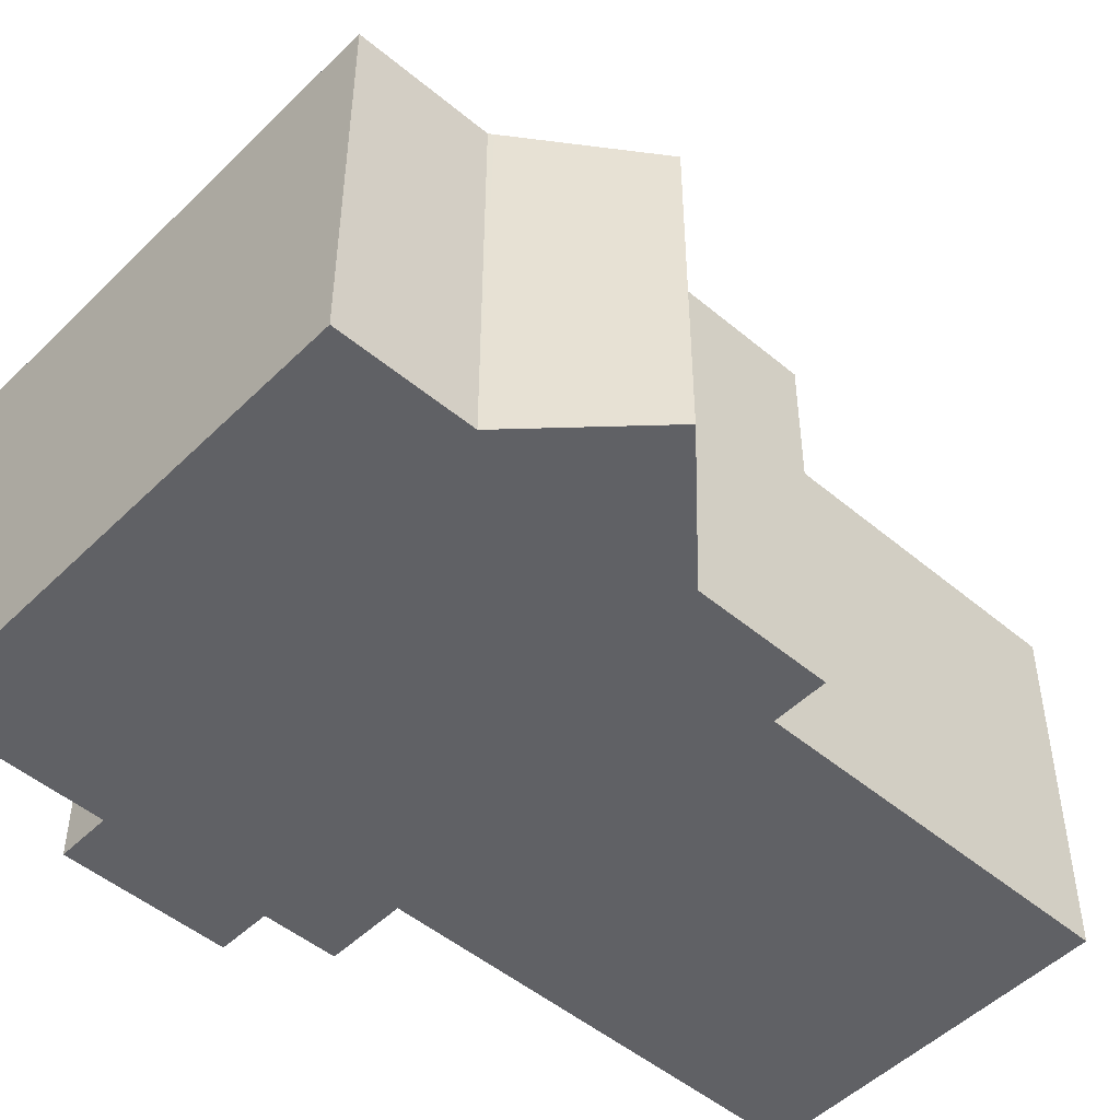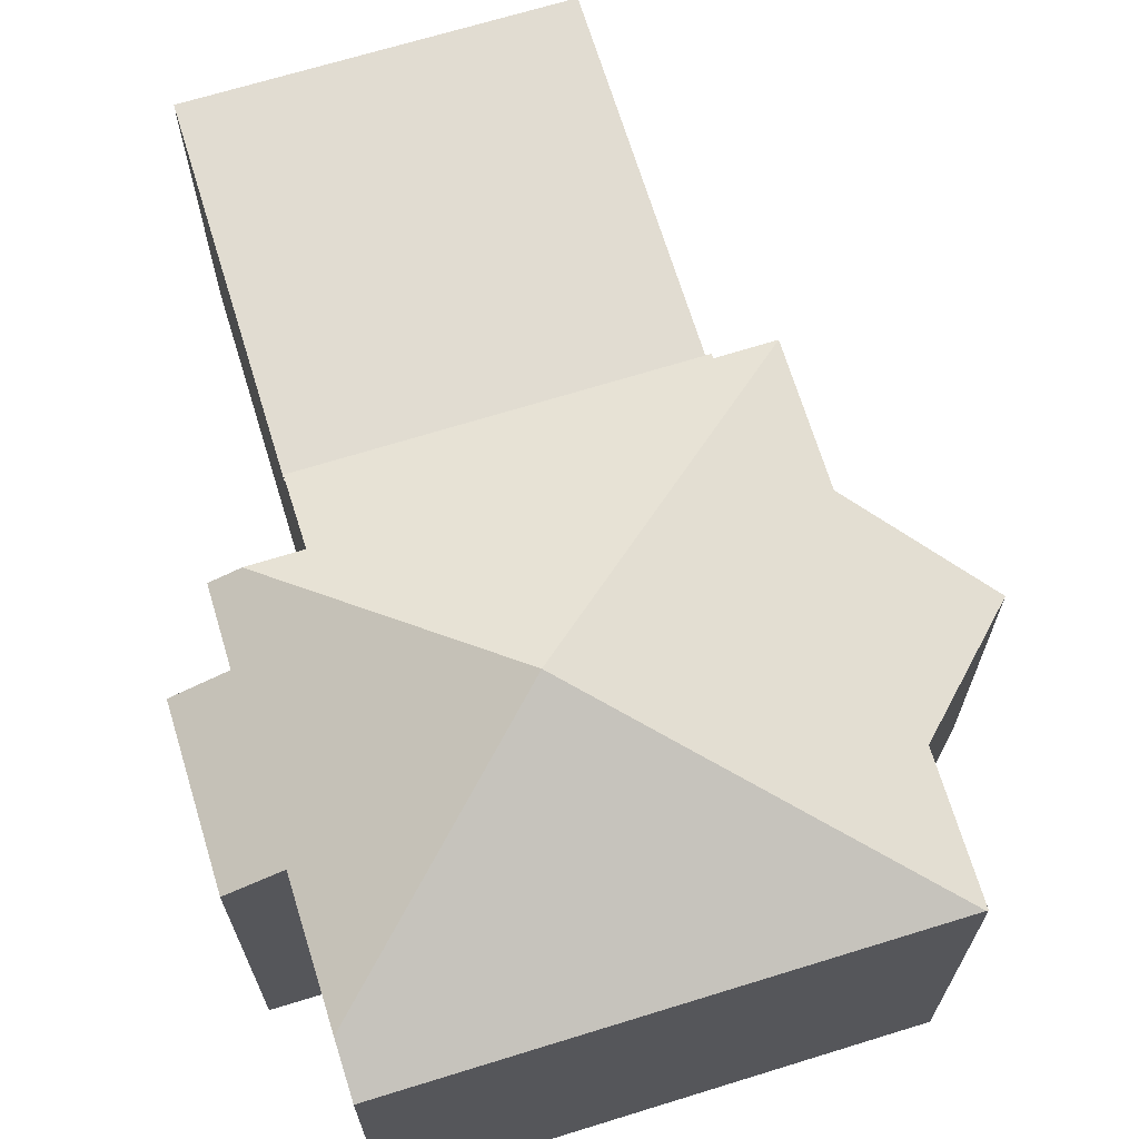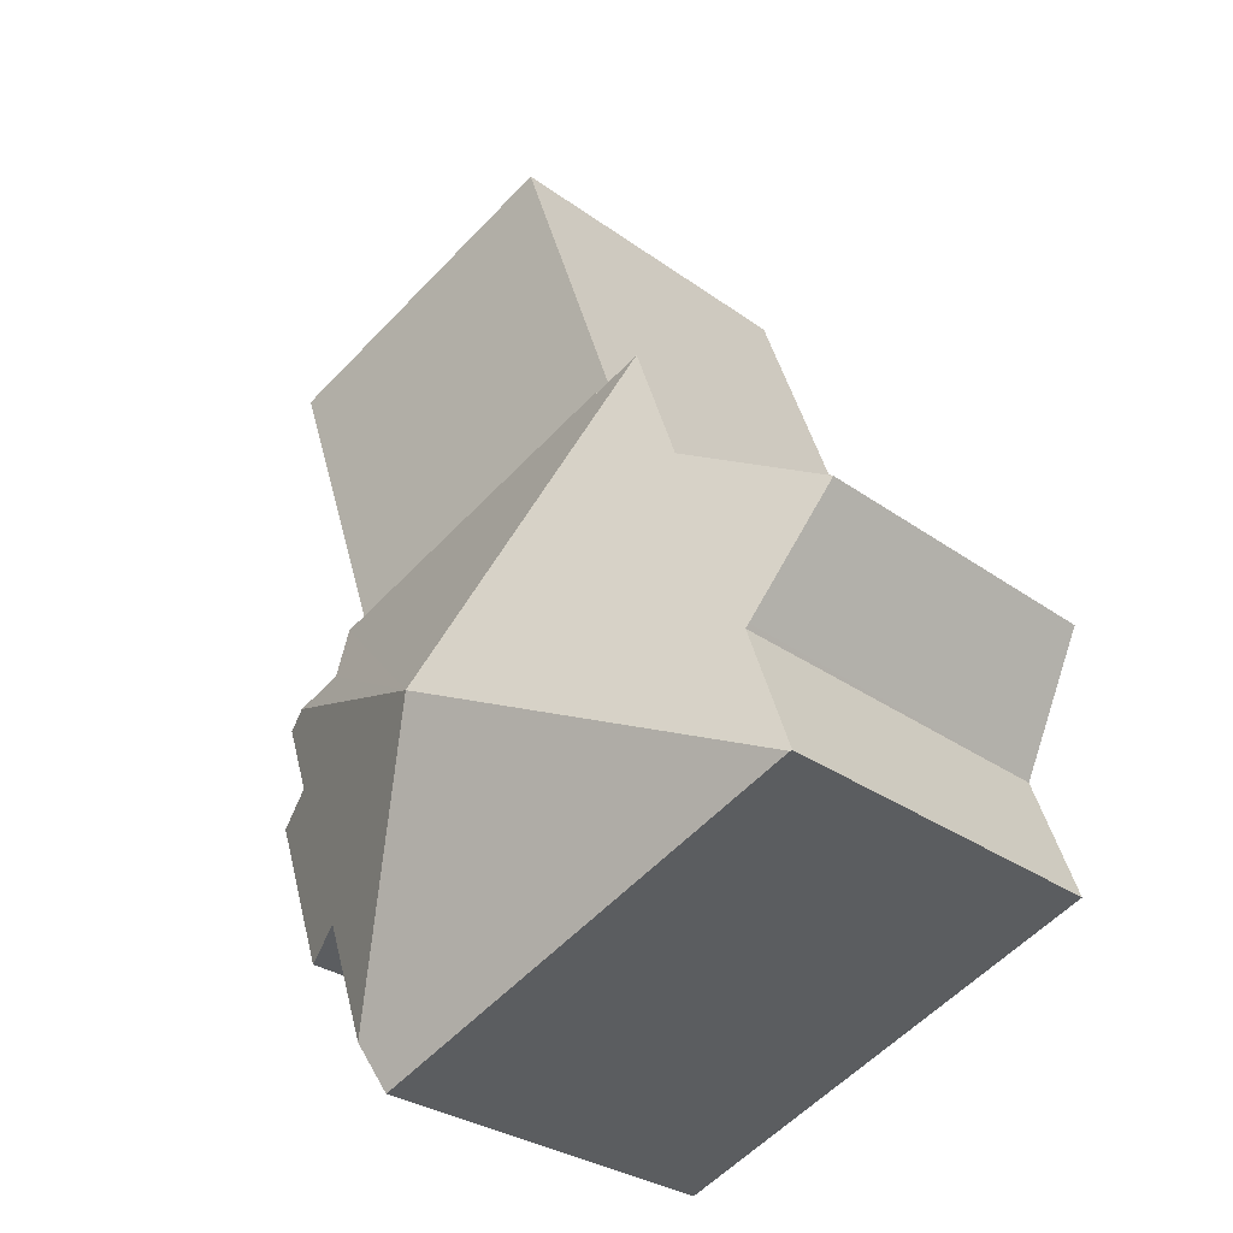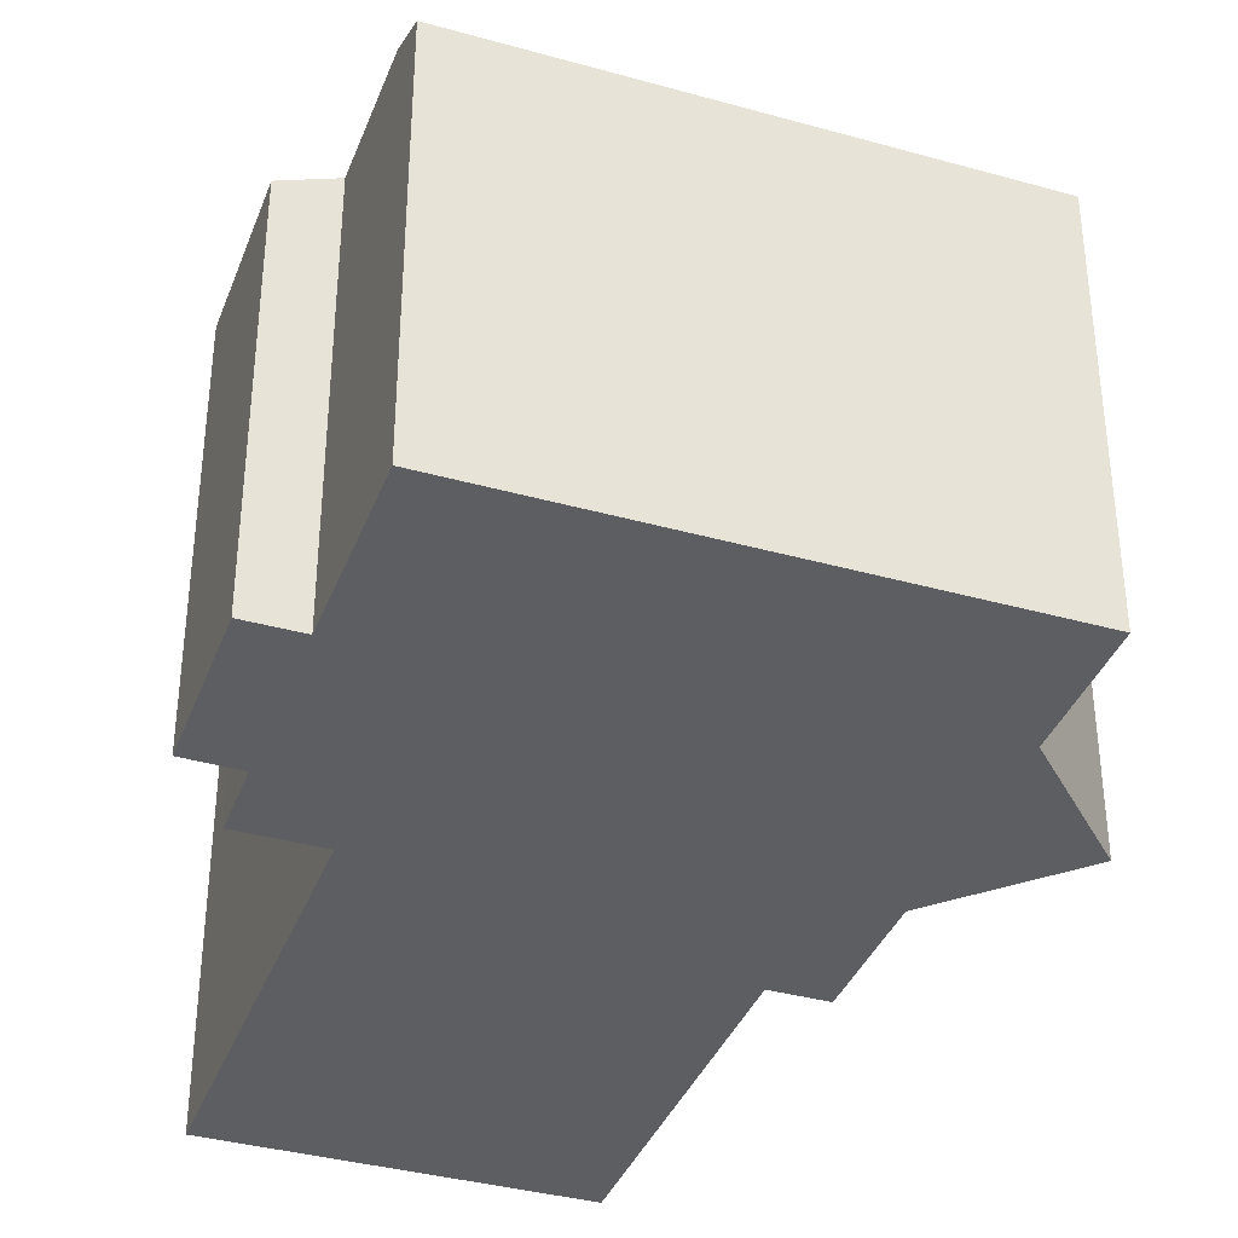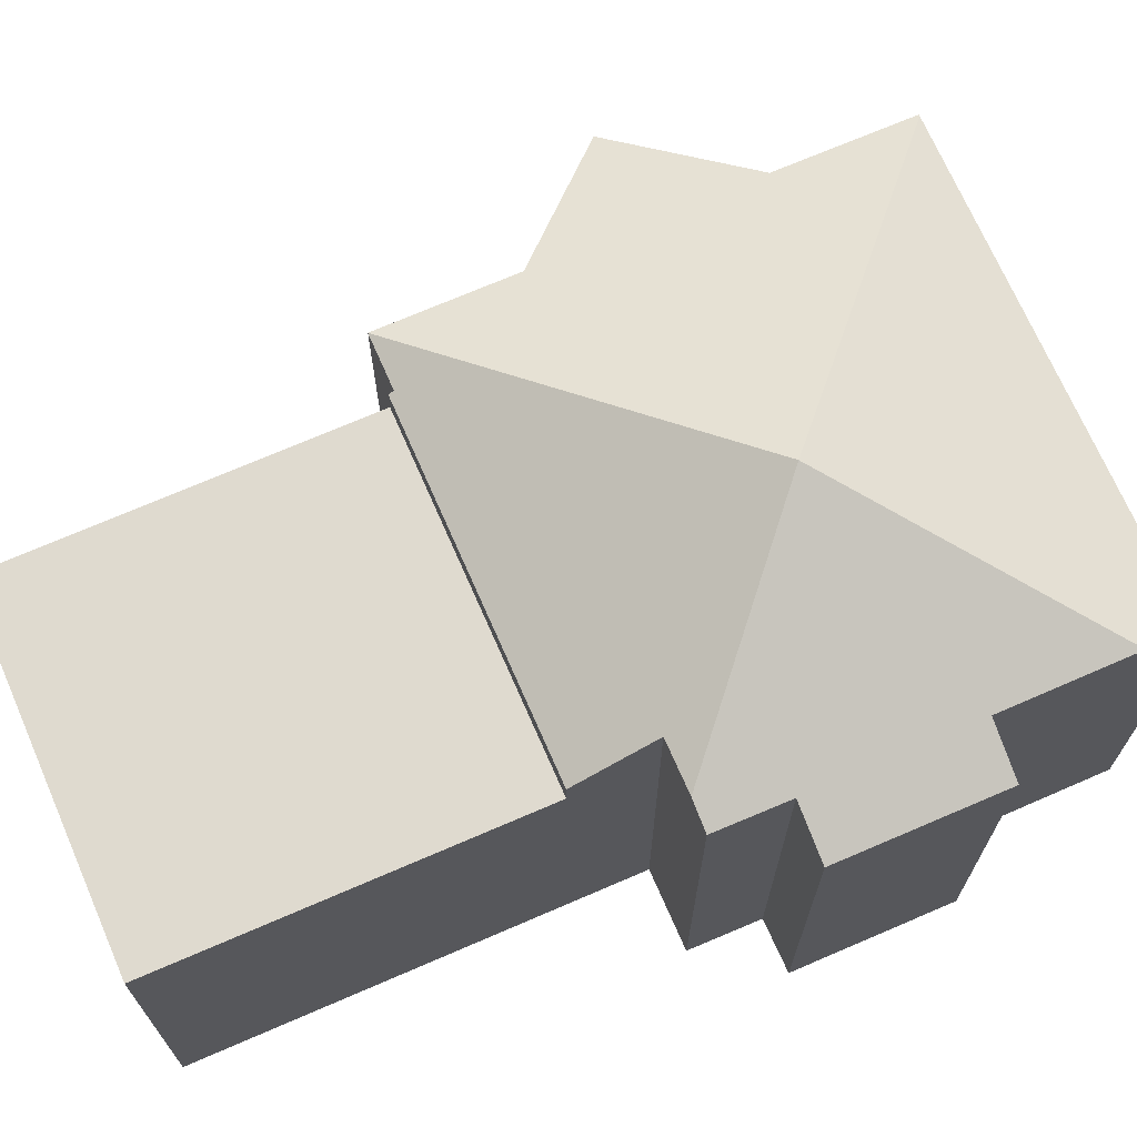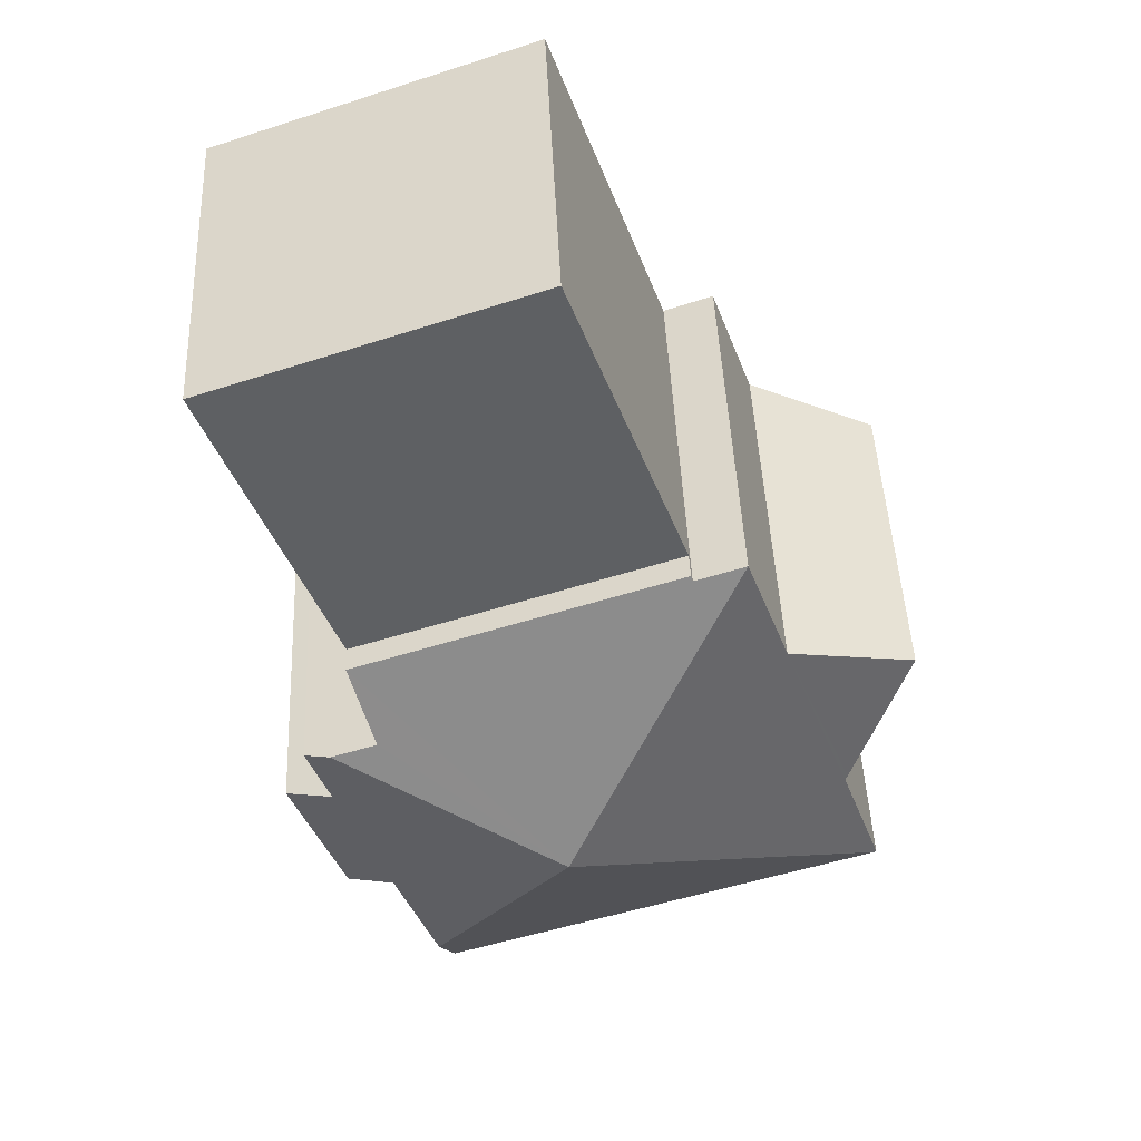
<metadata>
{"format":"obj","ext":"obj","renderer":"f3d","projection":"perspective","resolution":1024,"background":"white","views":[{"elev":-49.6,"azim":-113.3,"up":"+Y"},{"elev":69.2,"azim":-177.6,"up":"+Y"},{"elev":-30.3,"azim":-136.1,"up":"+Z"},{"elev":-37.3,"azim":179.8,"up":"+Y"},{"elev":70.6,"azim":86.0,"up":"+Y"},{"elev":47.1,"azim":177.4,"up":"+Z"}]}
</metadata>
<code>
v  3.404 7.151 3.589
v  4.356 7.15 3.25
v  6.608 9.108 -2.333
v  10.04 7.745 -0.225
v  10.92 7.745 -0.539
v  10.53 7.108 1.156
v  4.388 7.108 3.341
v  11.42 7.536 -0.719
v  10.98 7.532 -1.994
v  11.9 7.149 -2.331
v  10.91 7.147 -5.152
v  9.993 7.53 -4.826
v  9.185 7.534 -7.094
v  8.89 7.152 -7.923
v  8.393 7.152 -7.746
v  0.416 7.152 -4.908
v  0.383 7.138 -4.896
v  1.201 7.136 -2.557
v  2.567 7.148 1.233
v  1.158 7.108 -2.466
v  0 6.358 3.893e-16
v  2.438 7.108 1.171
v  4.388 -2.046e-16 3.341
v  10.53 -7.078e-17 1.156
v  10.04 1.378e-17 -0.225
v  11.42 4.403e-17 -0.719
v  10.92 3.3e-17 -0.539
v  10.98 1.221e-16 -1.994
v  11.9 1.427e-16 -2.331
v  3.404 -2.198e-16 3.589
v  4.356 -1.99e-16 3.25
v  10.91 3.155e-16 -5.152
v  9.993 2.955e-16 -4.826
v  8.89 4.851e-16 -7.923
v  9.185 4.344e-16 -7.094
v  8.393 4.743e-16 -7.746
v  0.416 3.005e-16 -4.908
v  0.383 2.998e-16 -4.896
v  1.201 1.566e-16 -2.557
v  2.567 -7.55e-17 1.233
v  0 0 0
v  1.158 1.51e-16 -2.466
v  2.438 -7.17e-17 1.171
v  4.388 6.62 3.341
v  12.74 6.62 7.432
v  10.53 6.62 1.156
v  6.608 6.62 9.59
v  6.608 -5.872e-16 9.59
v  12.74 -4.551e-16 7.432
g defaultobject
f 1 2 3
f 3 4 5
f 4 3 6
f 6 3 7
f 7 3 2
f 8 3 5
f 3 8 9
f 3 9 10
f 3 10 11
f 3 11 12
f 13 3 12
f 14 3 13
f 3 14 15
f 3 15 16
f 17 3 16
f 3 17 18
f 3 18 19
f 3 19 1
f 19 18 20
f 19 20 21
f 19 21 22
f 23 6 7
f 6 23 24
f 25 5 4
f 5 25 8
f 8 25 26
f 26 25 27
f 28 10 9
f 10 28 29
f 30 2 1
f 2 30 31
f 6 25 4
f 25 6 24
f 26 9 8
f 9 26 28
f 29 11 10
f 11 29 32
f 33 13 12
f 13 33 14
f 14 33 34
f 34 33 35
f 11 33 12
f 33 11 32
f 34 15 14
f 15 34 16
f 16 34 36
f 16 36 37
f 16 37 17
f 17 37 38
f 38 18 17
f 18 38 39
f 19 30 1
f 30 19 40
f 31 7 2
f 7 31 23
f 39 20 18
f 20 39 21
f 21 39 41
f 41 39 42
f 41 22 21
f 22 41 19
f 19 41 40
f 40 41 43
f 42 43 41
f 43 42 39
f 32 28 33
f 28 32 29
f 37 39 38
f 39 37 36
f 39 36 43
f 43 36 40
f 40 36 30
f 30 36 31
f 31 36 23
f 23 36 25
f 25 36 27
f 27 36 34
f 27 34 35
f 27 35 26
f 26 35 33
f 26 33 28
f 24 23 25
f 44 45 46
f 45 44 47
f 23 47 44
f 47 23 48
f 48 45 47
f 45 48 49
f 49 46 45
f 46 49 24
f 24 44 46
f 44 24 23
f 23 49 48
f 49 23 24

</code>
